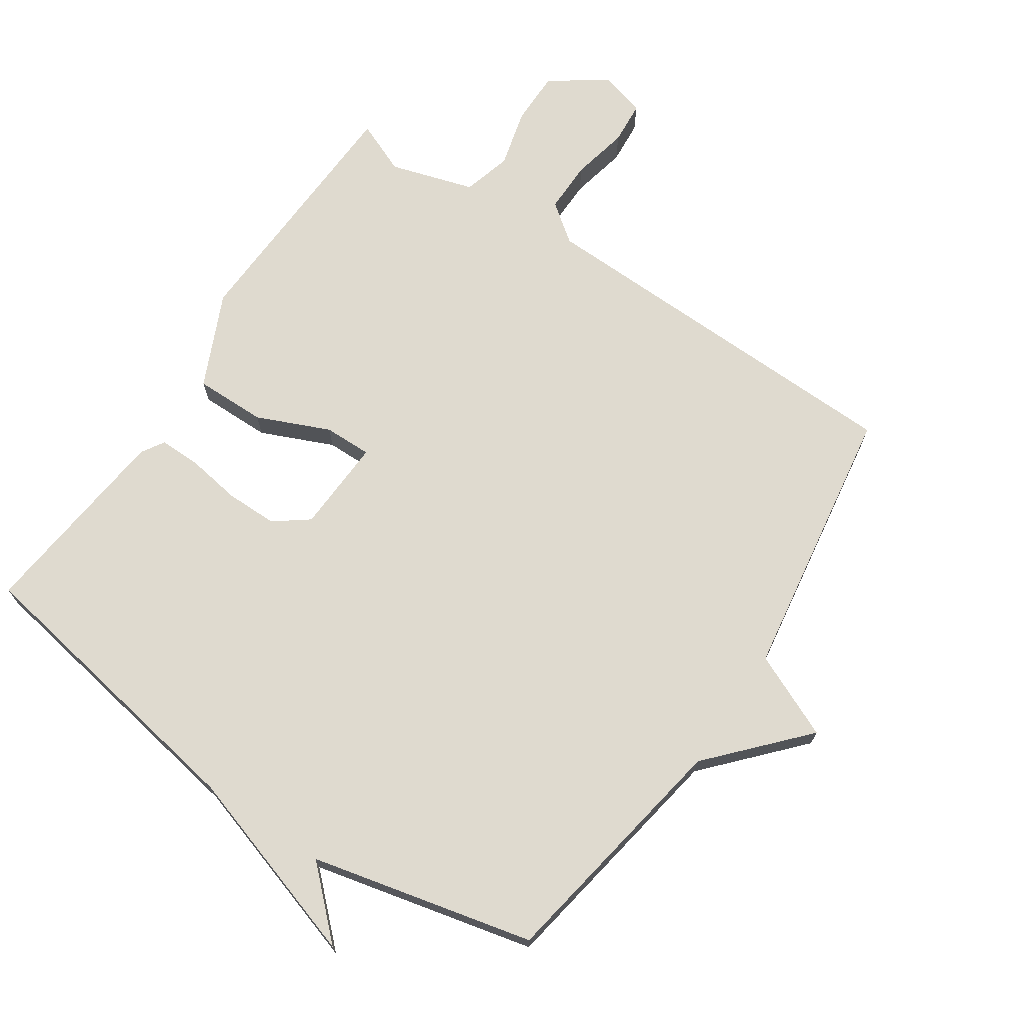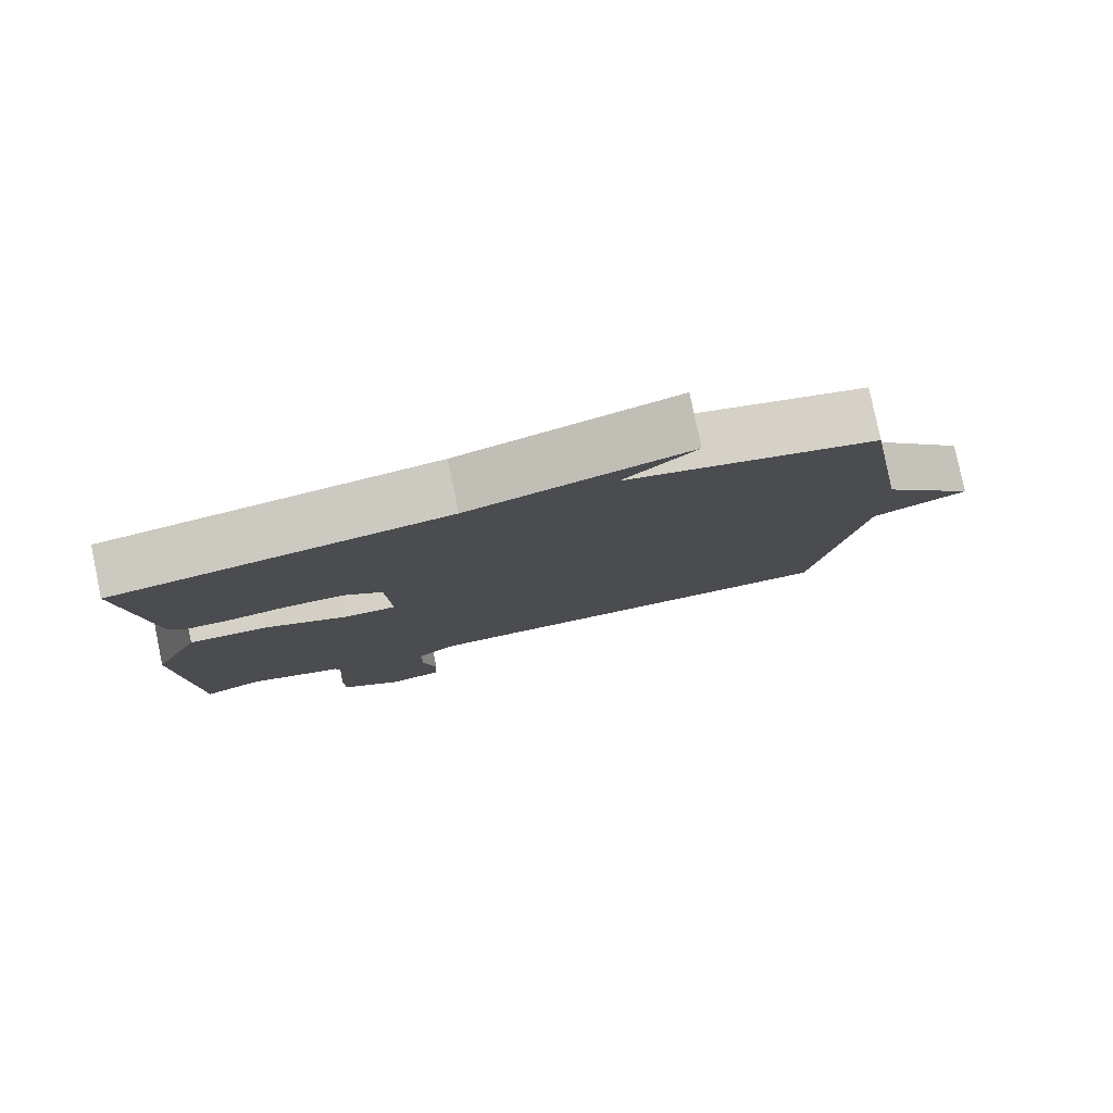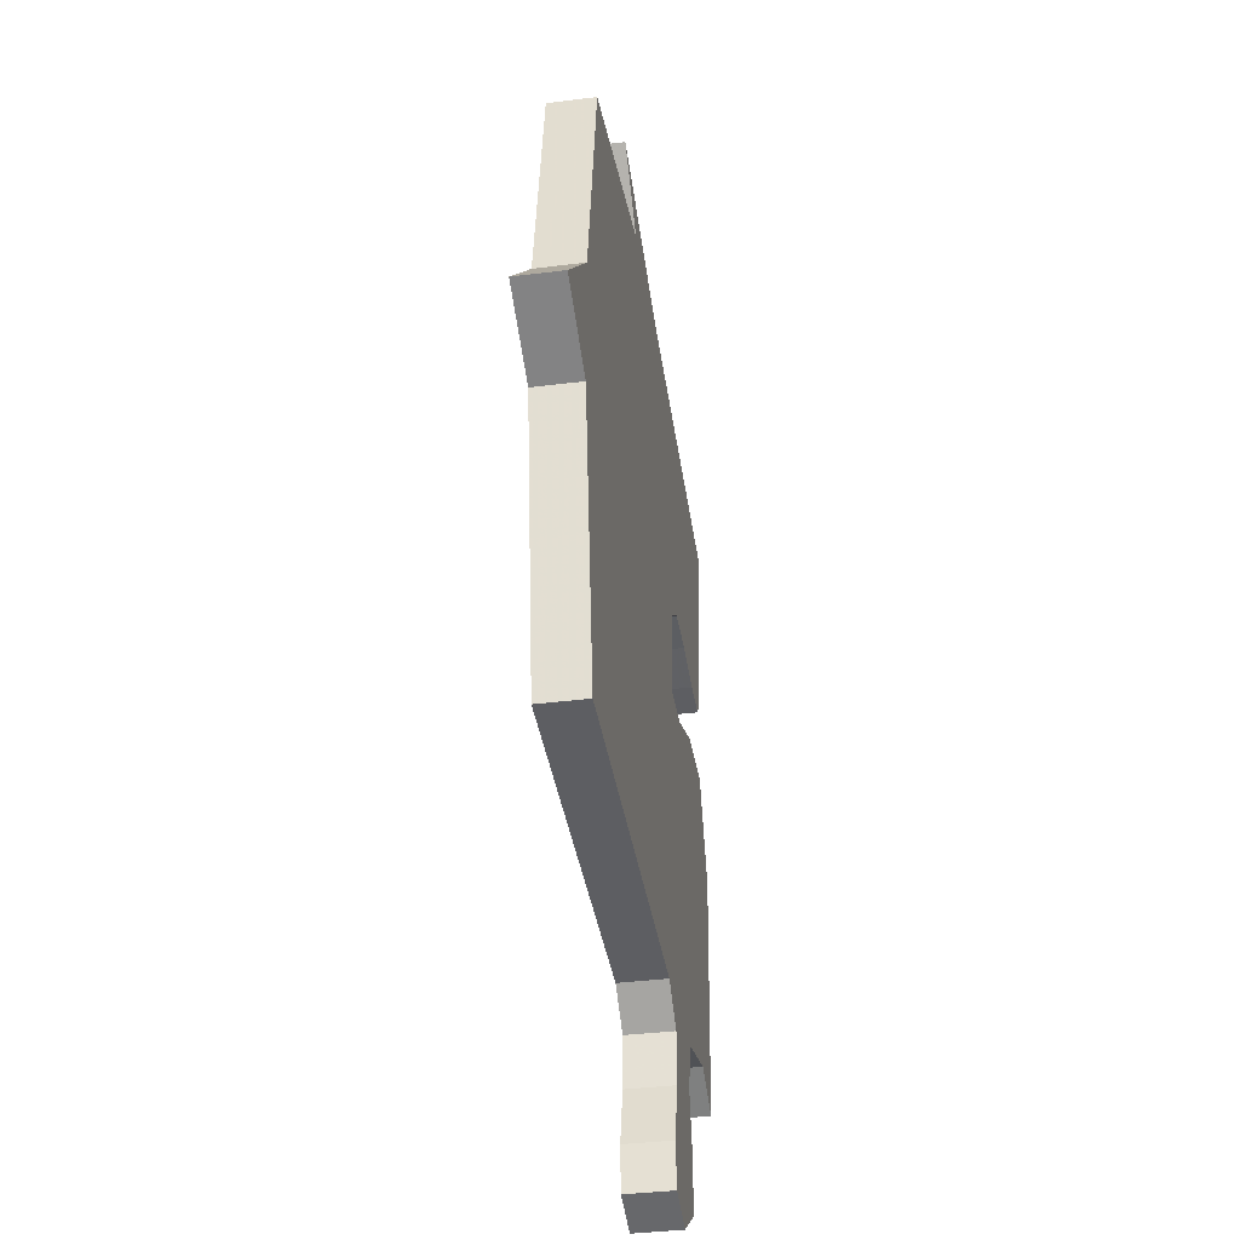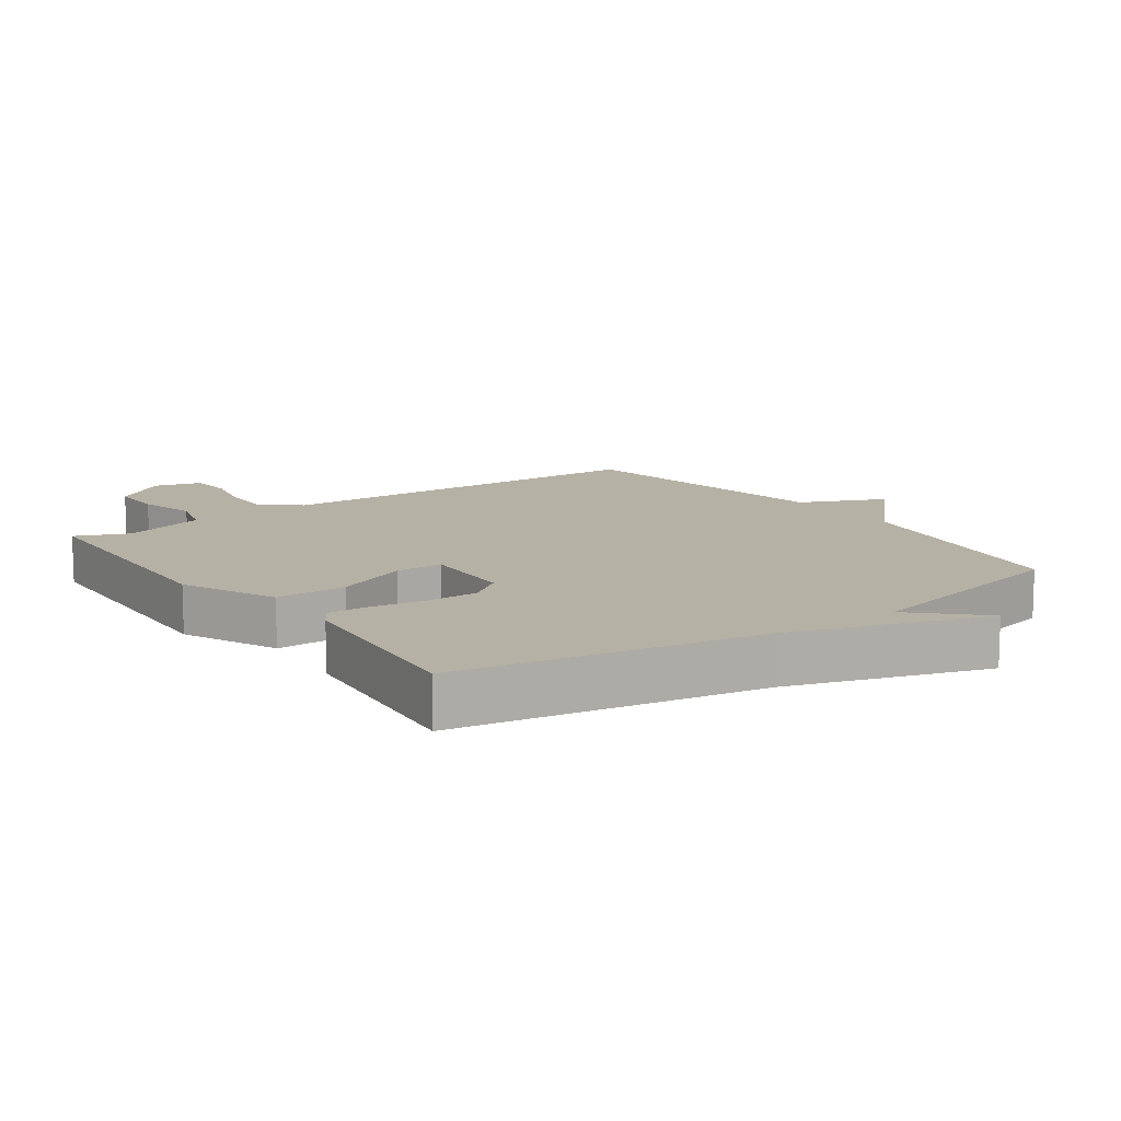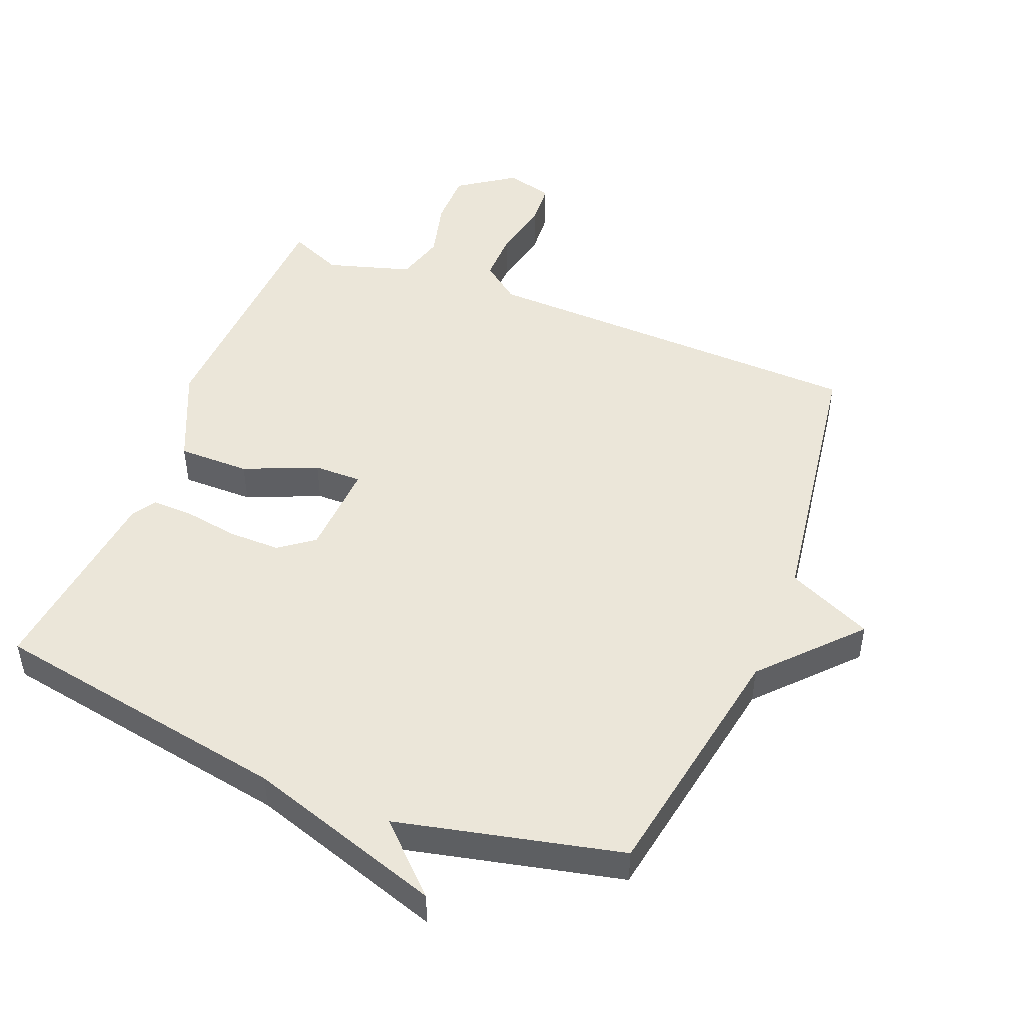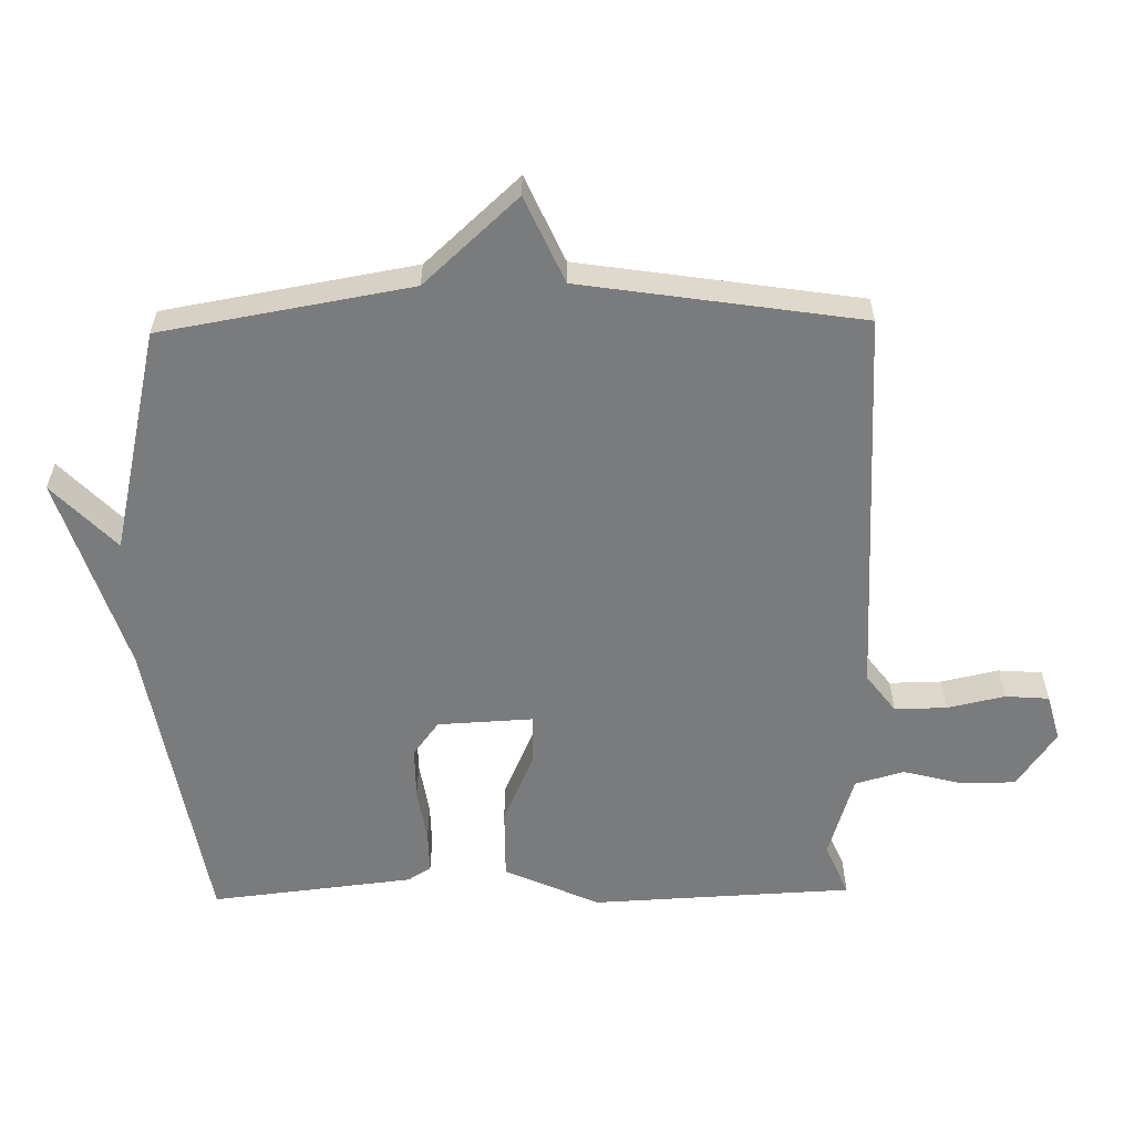
<metadata>
{"format":"obj","ext":"obj","renderer":"f3d","projection":"perspective","resolution":1024,"background":"white","views":[{"elev":70.7,"azim":33.8,"up":"+Y"},{"elev":80.0,"azim":-11.7,"up":"+Z"},{"elev":-37.9,"azim":99.1,"up":"+Z"},{"elev":12.0,"azim":-35.4,"up":"+Y"},{"elev":48.4,"azim":22.0,"up":"+Y"},{"elev":-58.3,"azim":91.1,"up":"+Y"}]}
</metadata>
<code>
v -0.5 0.07 -0.5
v -0.518 0.07 -0.105
v -0.453 0.07 0.039
v -0.344 0.07 0.038
v -0.233 0.07 -0.01
v -0.16 0.07 -0.011
v -0.167 0.07 0.133
v -0.219 0.07 0.172
v -0.298 0.07 0.172
v -0.38 0.07 0.159
v -0.444 0.07 0.158
v -0.466 0.07 0.193
v -0.5 0.07 0.5
v -0.041 0.07 0.579
v 0.258 0.07 0.674
v 0.159 0.07 0.579
v 0.5 0.07 0.5
v 0.565 0.07 0.123
v 0.695 0.07 -0.019
v 0.565 0.07 -0.077
v 0.5 0.07 -0.5
v -0.094 0.07 -0.515
v -0.152 0.07 -0.559
v -0.151 0.07 -0.638
v -0.132 0.07 -0.725
v -0.137 0.07 -0.791
v -0.208 0.07 -0.81
v -0.293 0.07 -0.751
v -0.293 0.07 -0.668
v -0.27 0.07 -0.579
v -0.291 0.07 -0.505
v -0.419 0.07 -0.466
v -0.5 0 -0.5
v -0.518 0 -0.105
v -0.453 0 0.039
v -0.344 0 0.038
v -0.233 0 -0.01
v -0.16 0 -0.011
v -0.167 0 0.133
v -0.219 0 0.172
v -0.298 0 0.172
v -0.38 0 0.159
v -0.444 0 0.158
v -0.466 0 0.193
v -0.5 0 0.5
v -0.041 0 0.579
v 0.258 0 0.674
v 0.159 0 0.579
v 0.5 0 0.5
v 0.565 0 0.123
v 0.695 0 -0.019
v 0.565 0 -0.077
v 0.5 0 -0.5
v -0.094 0 -0.515
v -0.152 0 -0.559
v -0.151 0 -0.638
v -0.132 0 -0.725
v -0.137 0 -0.791
v -0.208 0 -0.81
v -0.293 0 -0.751
v -0.293 0 -0.668
v -0.27 0 -0.579
v -0.291 0 -0.505
v -0.419 0 -0.466
f 28 29 30
f 27 28 30
f 26 27 30
f 25 26 30
f 24 25 30
f 23 24 30 31
f 22 23 31
f 22 31 32
f 21 22 32
f 20 21 32
f 18 19 20 32
f 16 17 18
f 14 15 16
f 13 14 16
f 12 13 16
f 11 12 16
f 10 11 16
f 9 10 16
f 8 9 16
f 7 8 16 18
f 6 7 18
f 3 4 5
f 2 3 5
f 1 2 5
f 32 1 5
f 32 5 6
f 6 18 32
f 62 61 60
f 62 60 59
f 62 59 58
f 62 58 57
f 62 57 56
f 63 62 56 55
f 63 55 54
f 64 63 54
f 64 54 53
f 64 53 52
f 64 52 51 50
f 50 49 48
f 48 47 46
f 48 46 45
f 48 45 44
f 48 44 43
f 48 43 42
f 48 42 41
f 48 41 40
f 50 48 40 39
f 50 39 38
f 37 36 35
f 37 35 34
f 37 34 33
f 37 33 64
f 38 37 64
f 64 50 38
f 1 33 34 2
f 2 34 35 3
f 3 35 36 4
f 4 36 37 5
f 5 37 38 6
f 6 38 39 7
f 7 39 40 8
f 8 40 41 9
f 9 41 42 10
f 10 42 43 11
f 11 43 44 12
f 12 44 45 13
f 13 45 46 14
f 14 46 47 15
f 15 47 48 16
f 16 48 49 17
f 17 49 50 18
f 18 50 51 19
f 19 51 52 20
f 20 52 53 21
f 21 53 54 22
f 22 54 55 23
f 23 55 56 24
f 24 56 57 25
f 25 57 58 26
f 26 58 59 27
f 27 59 60 28
f 28 60 61 29
f 29 61 62 30
f 30 62 63 31
f 31 63 64 32
f 32 64 33 1

</code>
